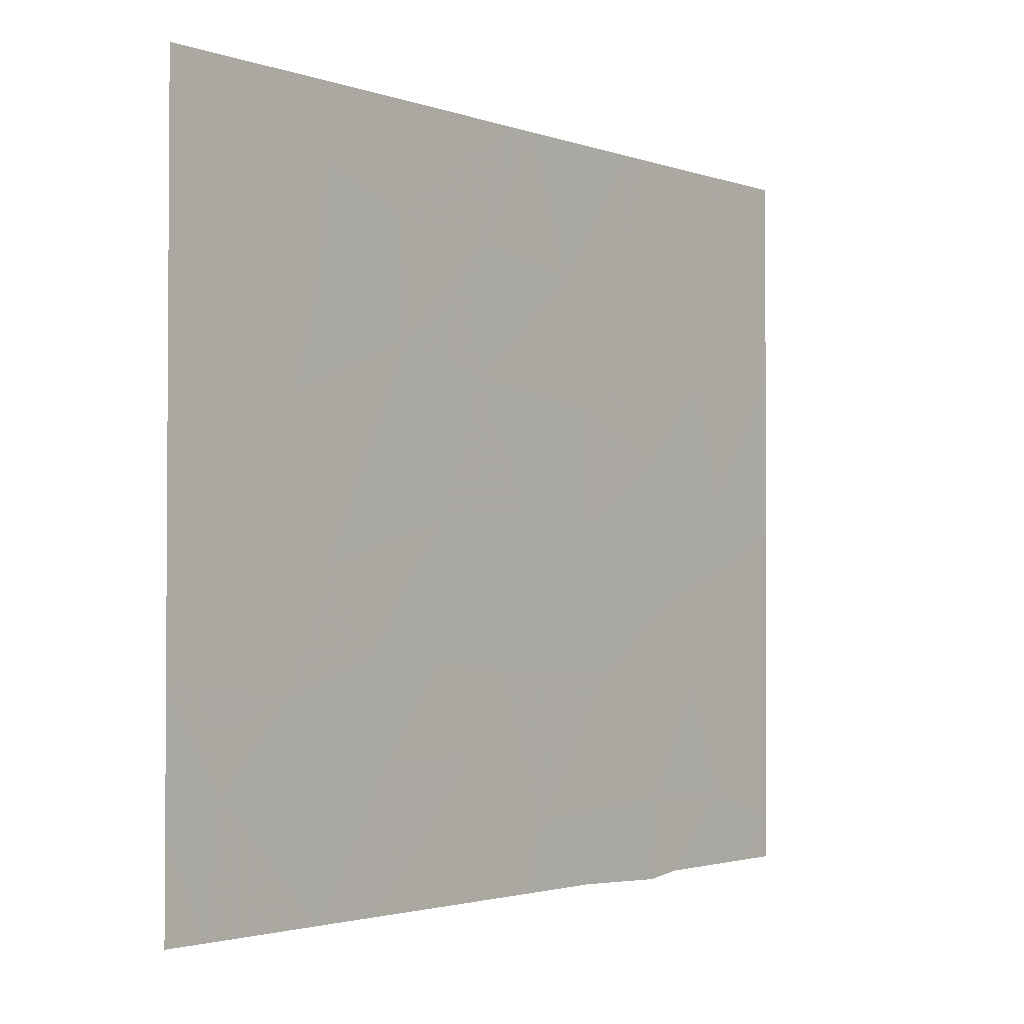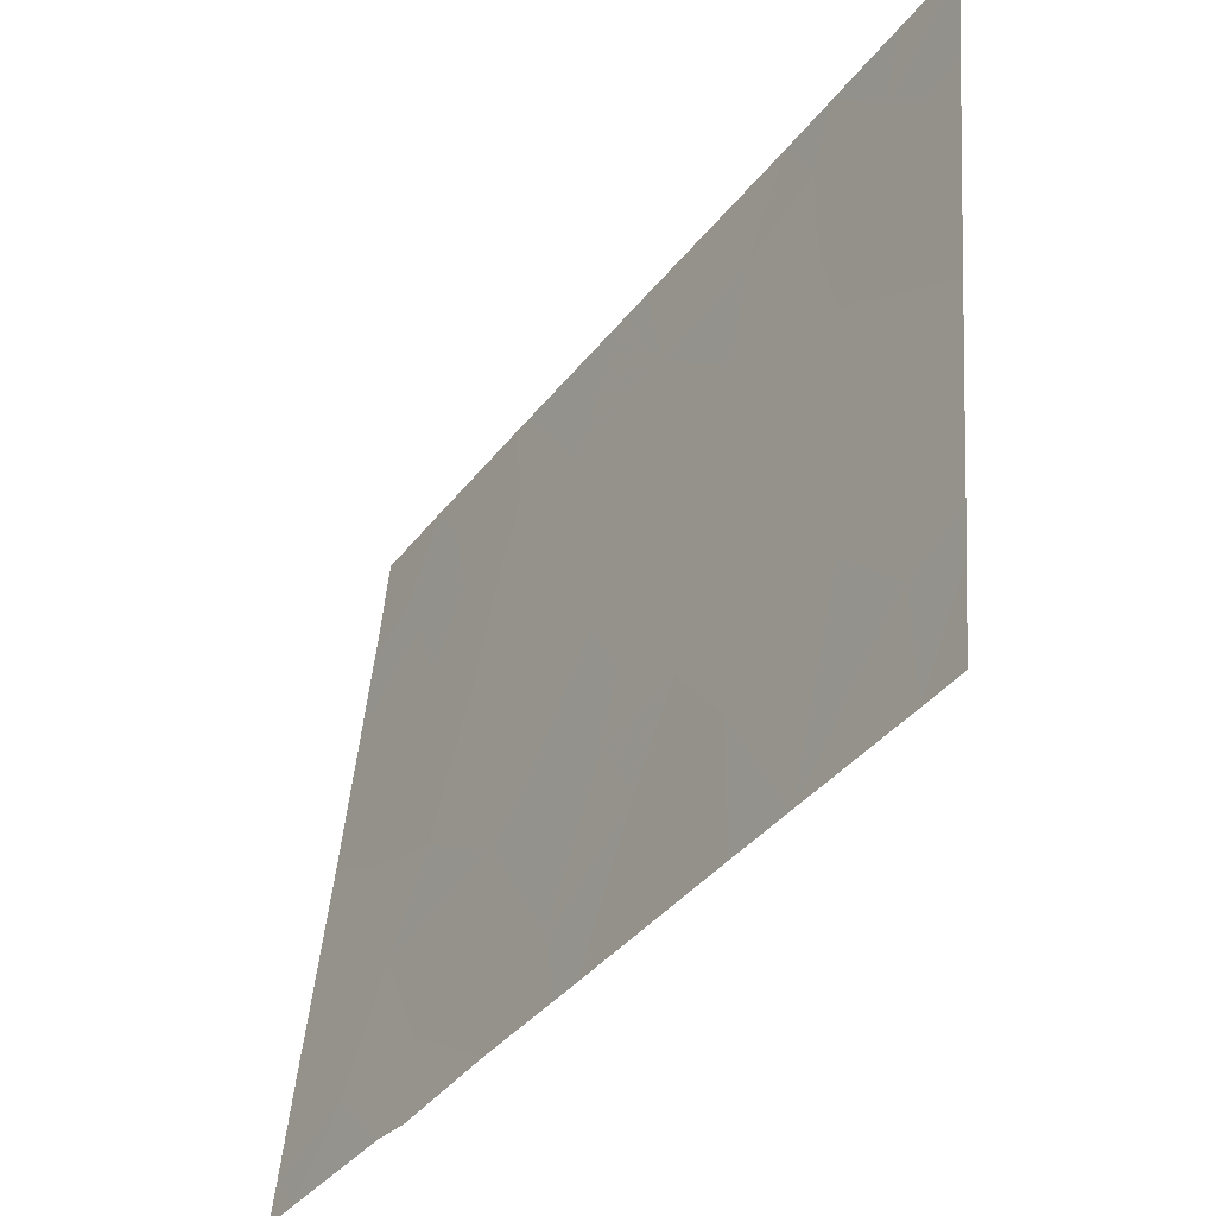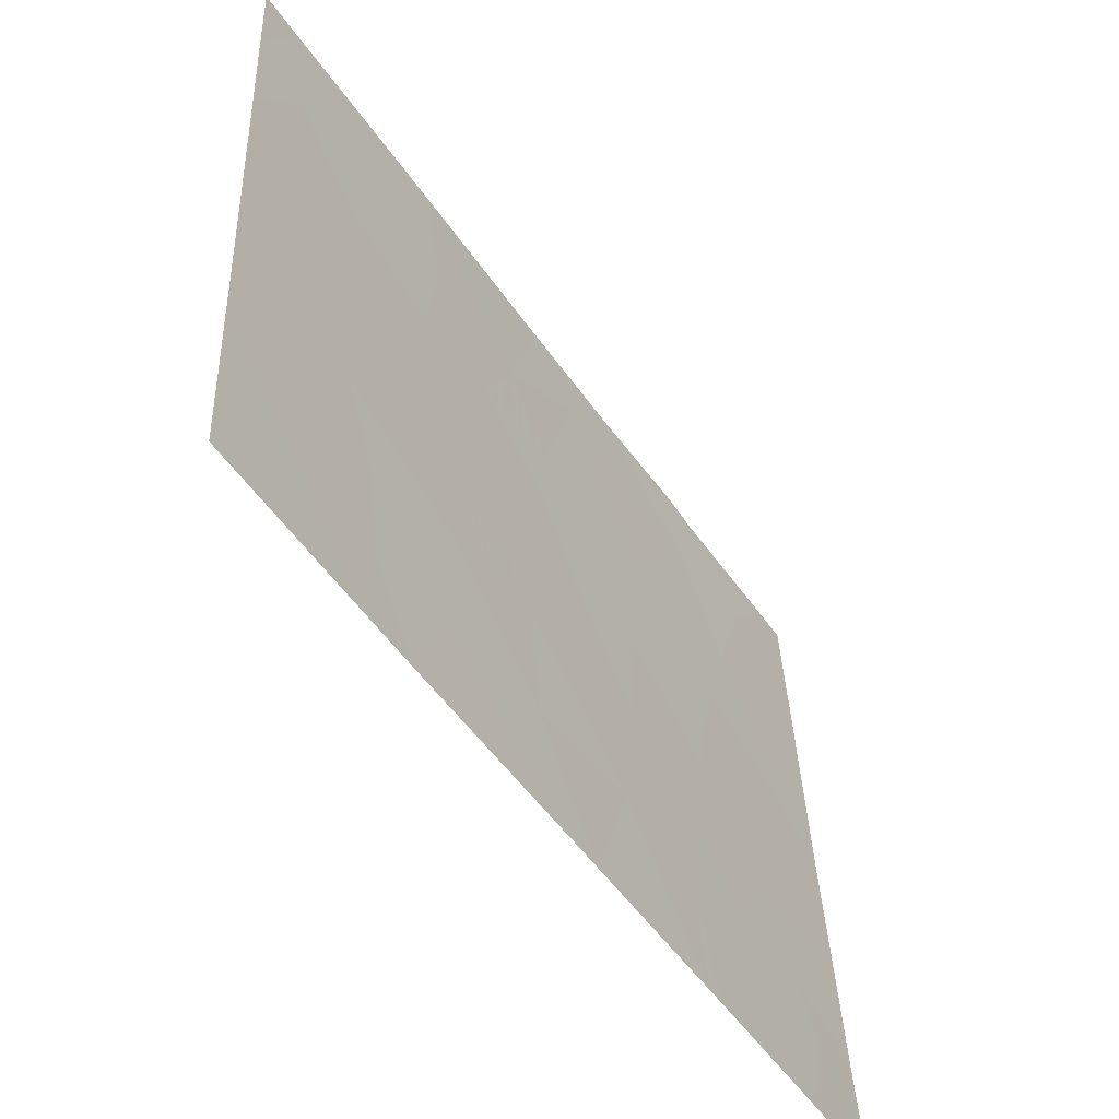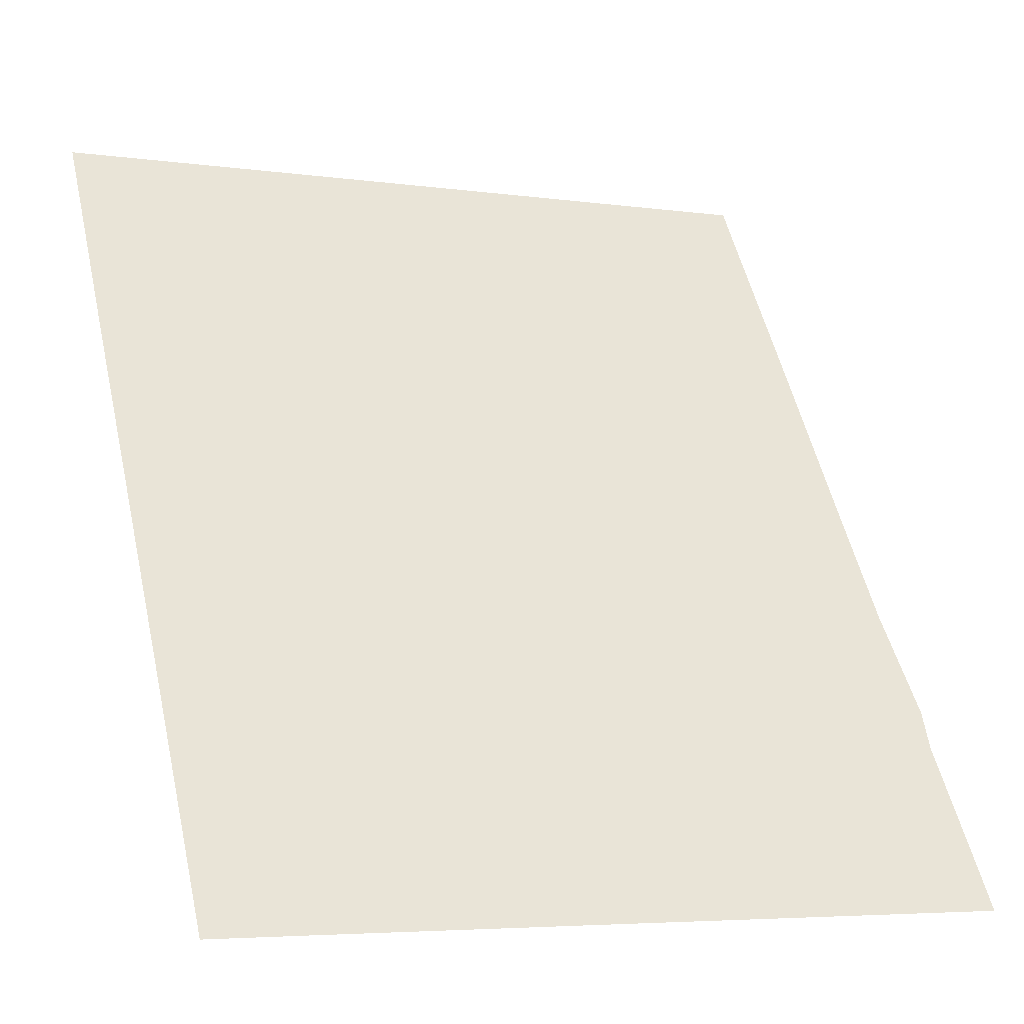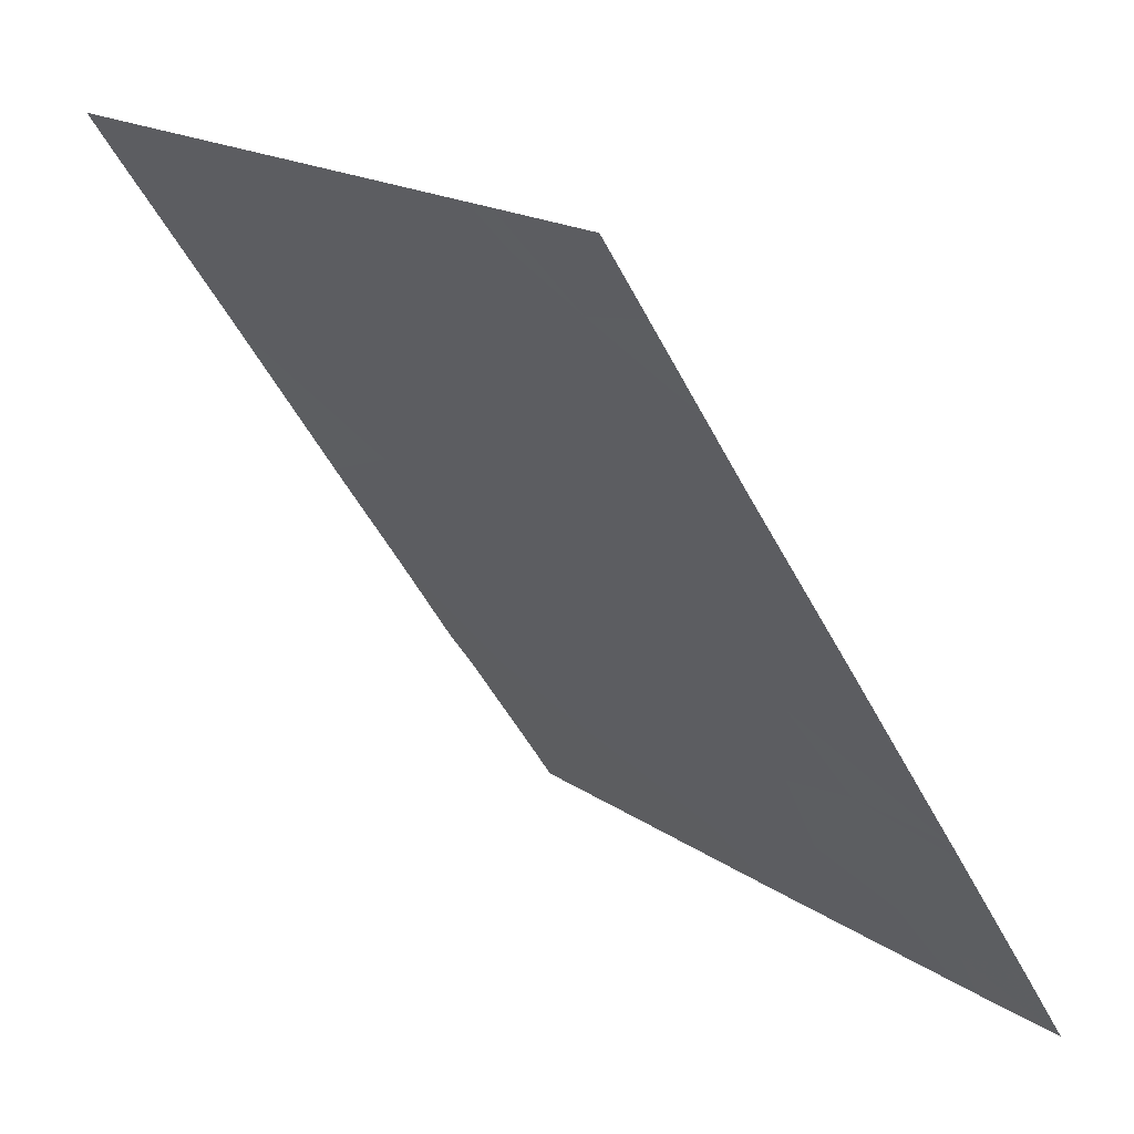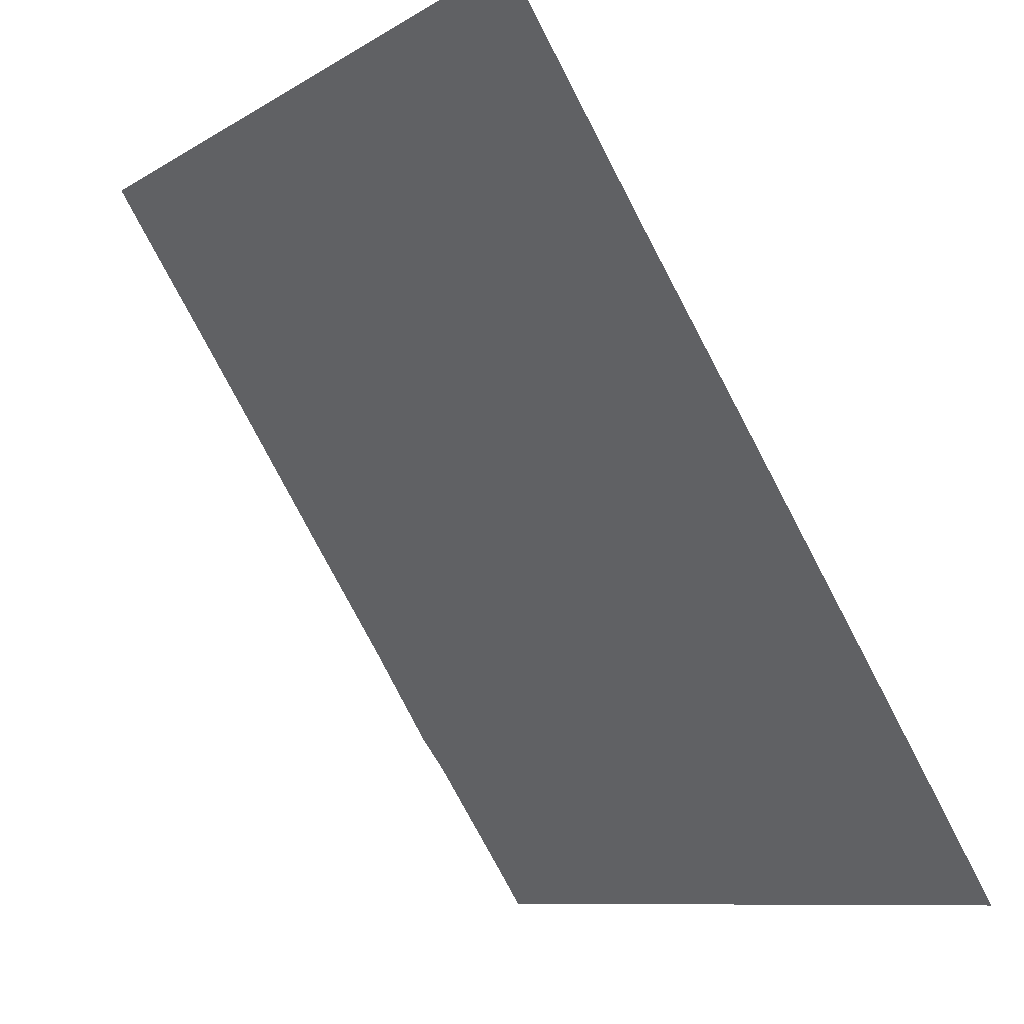
<metadata>
{"format":"obj","ext":"obj","renderer":"f3d","projection":"perspective","resolution":1024,"background":"white","views":[{"elev":-2.2,"azim":-107.0,"up":"+Z"},{"elev":47.9,"azim":-175.6,"up":"+Y"},{"elev":35.5,"azim":-2.4,"up":"+Y"},{"elev":-5.2,"azim":66.6,"up":"+Y"},{"elev":17.4,"azim":-36.6,"up":"+Y"},{"elev":-9.3,"azim":-33.4,"up":"+Y"}]}
</metadata>
<code>
v 36.22 20.2 21.09
v 36.03 20.48 21.21
v 36.13 20.32 21.46
v 36.35 20 20.95
v 36.3 20.07 21.03
v 34.86 22.21 21.46
v 35.32 21.53 21.46
v 34.97 22.06 21.04
v 35.24 21.65 20.98
v 35.94 20.61 19.61
v 36.19 20.24 19.76
v 36.03 20.48 19.21
v 36.14 20.31 20.84
v 35.96 20.58 20.83
v 35.77 20.86 21.46
v 35.41 21.41 21.46
v 35.76 20.88 20.99
v 35.54 21.21 20.9
v 36.36 20 18.62
v 36.36 20 19.04
v 36.14 20.33 18.76
v 35.89 20.7 18.77
v 36.35 20 19.87
v 36.35 20 19.91
v 36.28 20.1 19.86
v 36.35 20 21.06
v 35.4 21.41 19.95
v 35.59 21.13 20.38
v 35.61 21.1 19.88
v 34.34 23 20.83
v 34.43 22.86 20.91
v 34.51 22.74 20.76
v 35.81 20.8 21.46
v 36.35 20 21.46
v 34.34 23 19.05
v 34.48 22.79 18.93
v 34.34 23 18.83
v 34.34 23 21.46
v 34.51 22.74 21.46
v 34.34 23 20.95
v 34.54 22.69 21.11
v 35.86 20.74 20.17
v 36.04 20.46 20.51
v 36.14 20.32 20.05
v 35.11 21.86 19.37
v 34.94 22.1 19.01
v 35.09 21.89 19.13
v 35.61 21.1 18.46
v 35.68 21 19.31
v 35.45 21.35 18.74
v 34.34 23 19.93
v 34.34 23 19.32
v 34.77 22.35 19.73
v 34.65 22.53 19.26
v 34.97 22.06 19.6
v 35.11 21.85 19.9
v 34.75 22.4 18.46
v 34.44 22.84 18.46
v 35.97 20.59 18.46
v 35.87 20.73 18.44
v 34.89 22.18 19.4
v 35.24 21.66 20.46
v 35.3 21.57 19.63
v 34.67 22.5 20.34
v 34.91 22.15 18.46
v 34.73 22.41 20.7
v 34.76 22.36 21.15
v 34.99 22.02 20.57
v 35.68 21.01 20.72
v 35.2 21.71 19
v 35.81 20.8 20.6
v 36.28 20.13 18.46
v 36.37 20 18.46
v 34.34 23 20.65
v 34.49 22.77 19.17
v 36.24 20.16 19.9
v 34.71 22.44 21.46
v 35.32 21.54 19.33
v 35.53 21.23 19.61
v 34.34 23 18.46
v 35.4 21.42 18.46
v 35.32 21.53 18.46
v 36.35 20 20.58
v 36.35 20 19.83
f 3 2 1
f 5 1 4
f 8 7 6
f 8 9 7
f 12 11 10
f 13 1 2
f 2 14 13
f 18 15 16
f 18 17 15
f 21 19 20
f 20 12 21
f 12 22 21
f 25 23 24
f 26 1 5
f 29 28 27
f 32 31 30
f 33 2 3
f 26 5 4
f 34 1 26
f 34 3 1
f 37 36 35
f 41 39 38
f 38 40 41
f 29 42 28
f 44 43 42
f 44 10 11
f 44 42 10
f 47 45 46
f 50 48 22
f 22 49 50
f 54 51 52
f 54 53 51
f 56 53 55
f 58 57 36
f 22 60 59
f 55 53 61
f 62 28 18
f 18 9 62
f 56 63 27
f 31 41 40
f 53 64 51
f 61 45 55
f 46 57 65
f 8 67 66
f 66 68 8
f 18 69 17
f 70 45 47
f 54 36 57
f 57 46 54
f 49 22 12
f 49 12 10
f 71 69 28
f 68 66 64
f 22 48 60
f 19 72 73
f 69 18 28
f 32 30 74
f 54 75 36
f 25 24 76
f 61 53 54
f 66 67 41
f 41 32 66
f 32 41 31
f 46 45 61
f 41 67 77
f 67 6 77
f 52 35 36
f 79 63 78
f 78 49 79
f 58 36 37
f 37 80 58
f 41 77 39
f 30 31 40
f 50 81 48
f 70 78 45
f 56 55 45
f 54 46 61
f 70 65 82
f 70 46 65
f 79 27 63
f 79 29 27
f 13 83 4
f 13 43 83
f 62 27 28
f 62 56 27
f 29 10 42
f 29 49 10
f 9 18 16
f 9 16 7
f 62 68 56
f 56 45 63
f 54 52 75
f 49 29 79
f 13 14 43
f 43 71 42
f 44 24 83
f 83 43 44
f 68 64 53
f 53 56 68
f 50 78 70
f 50 49 78
f 25 76 11
f 9 8 68
f 8 6 67
f 13 4 1
f 21 59 72
f 21 22 59
f 50 82 81
f 50 70 82
f 46 70 47
f 11 20 84
f 11 12 20
f 71 17 69
f 17 2 33
f 17 14 2
f 44 76 24
f 71 28 42
f 45 78 63
f 17 33 15
f 75 52 36
f 14 71 43
f 64 74 51
f 64 32 74
f 44 11 76
f 21 72 19
f 71 14 17
f 25 11 23
f 11 84 23
f 9 68 62
f 66 32 64

</code>
